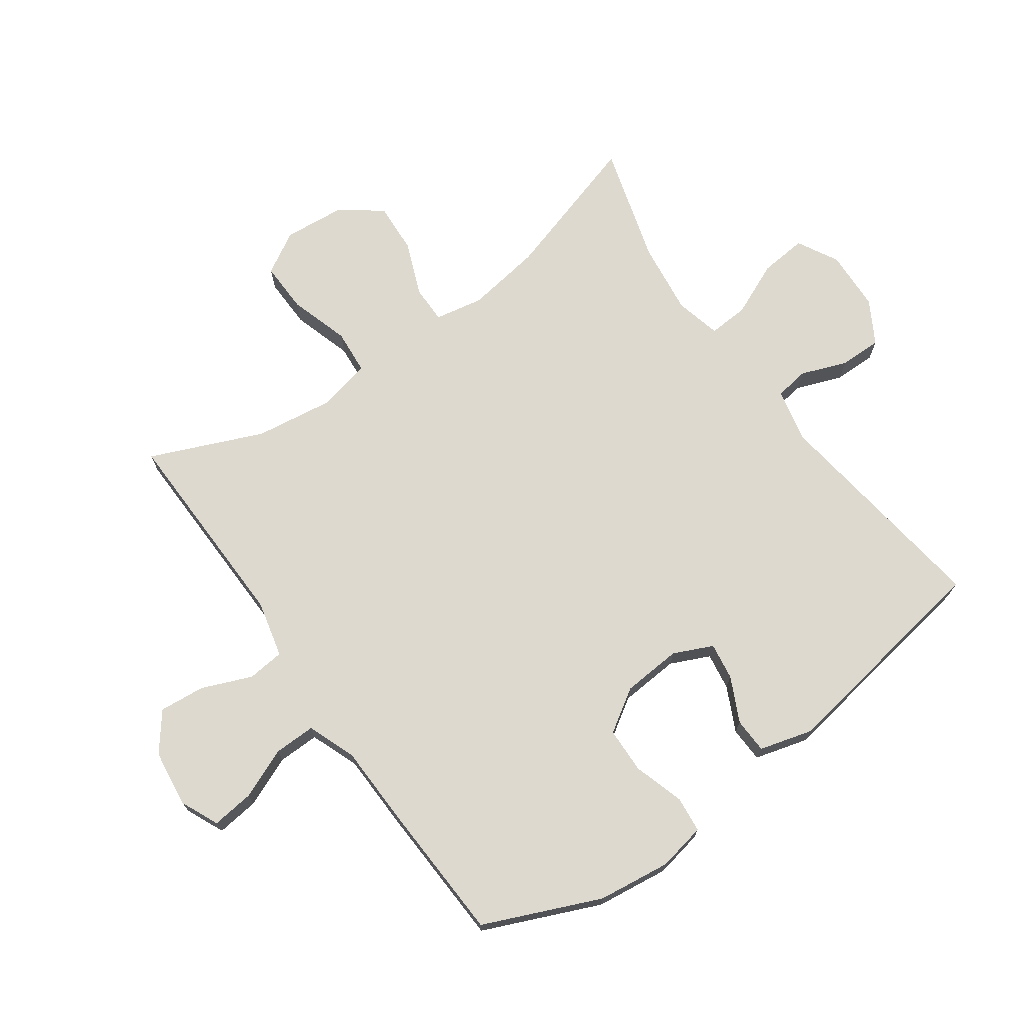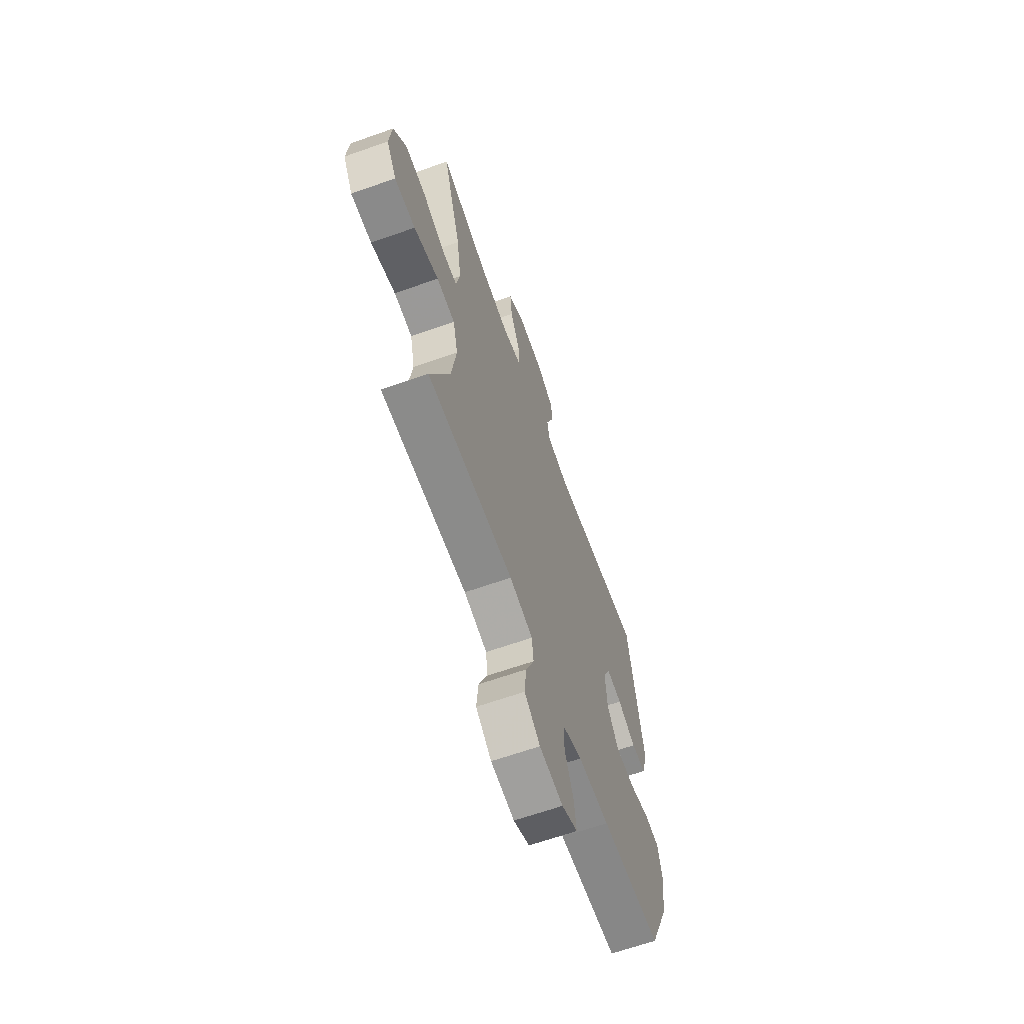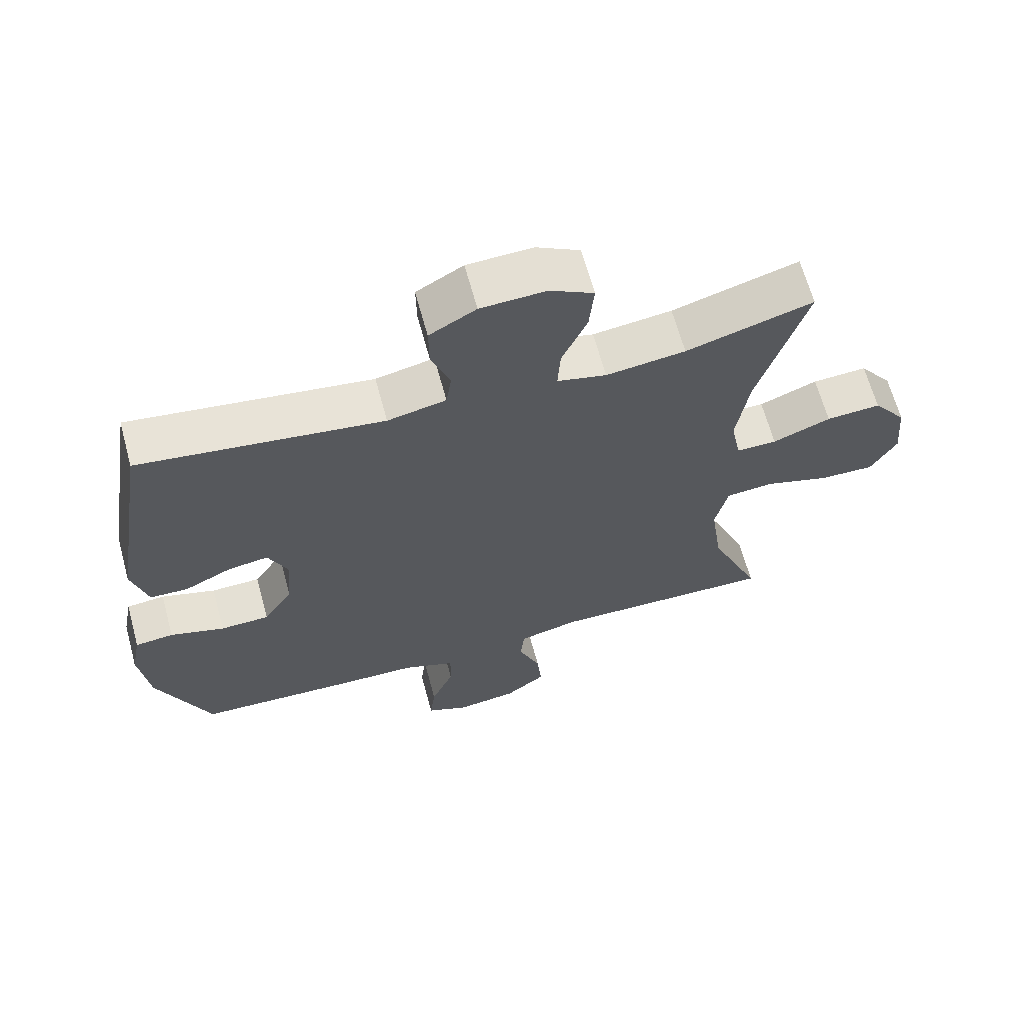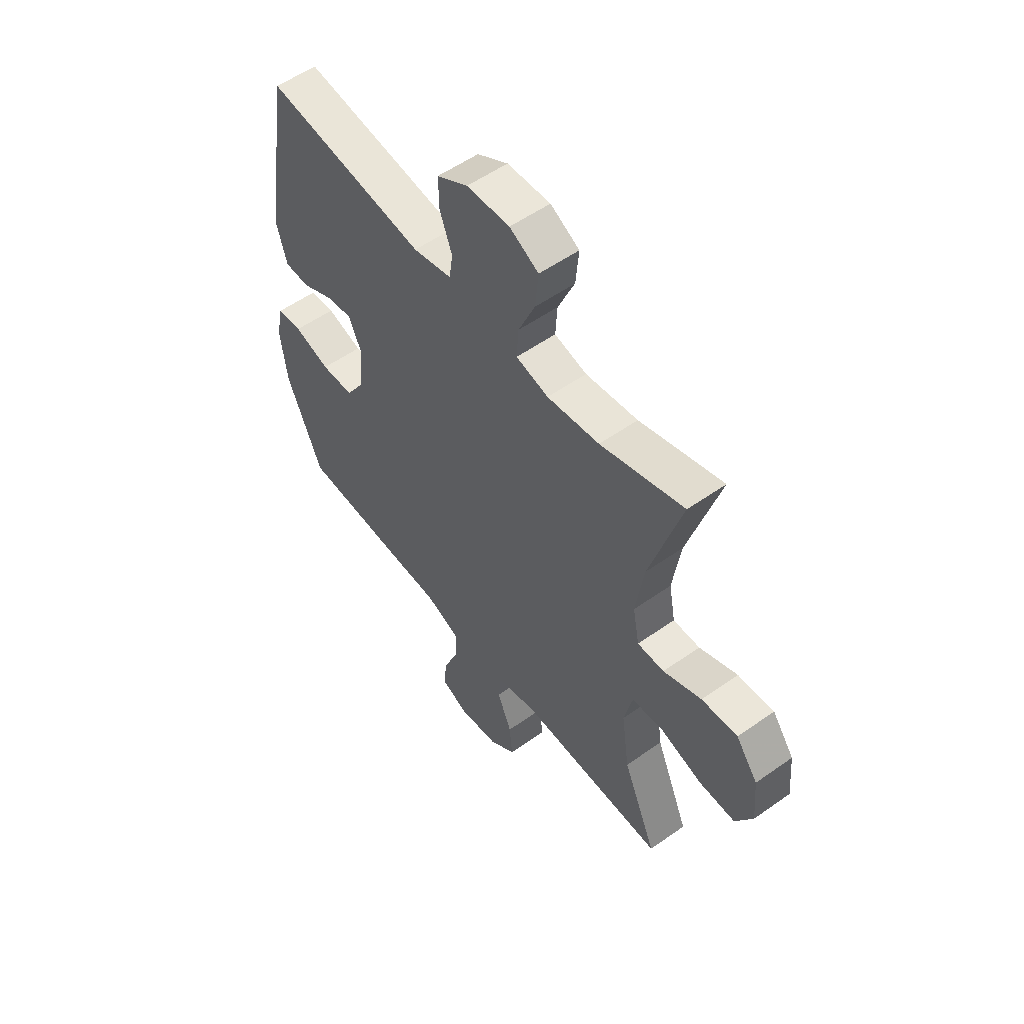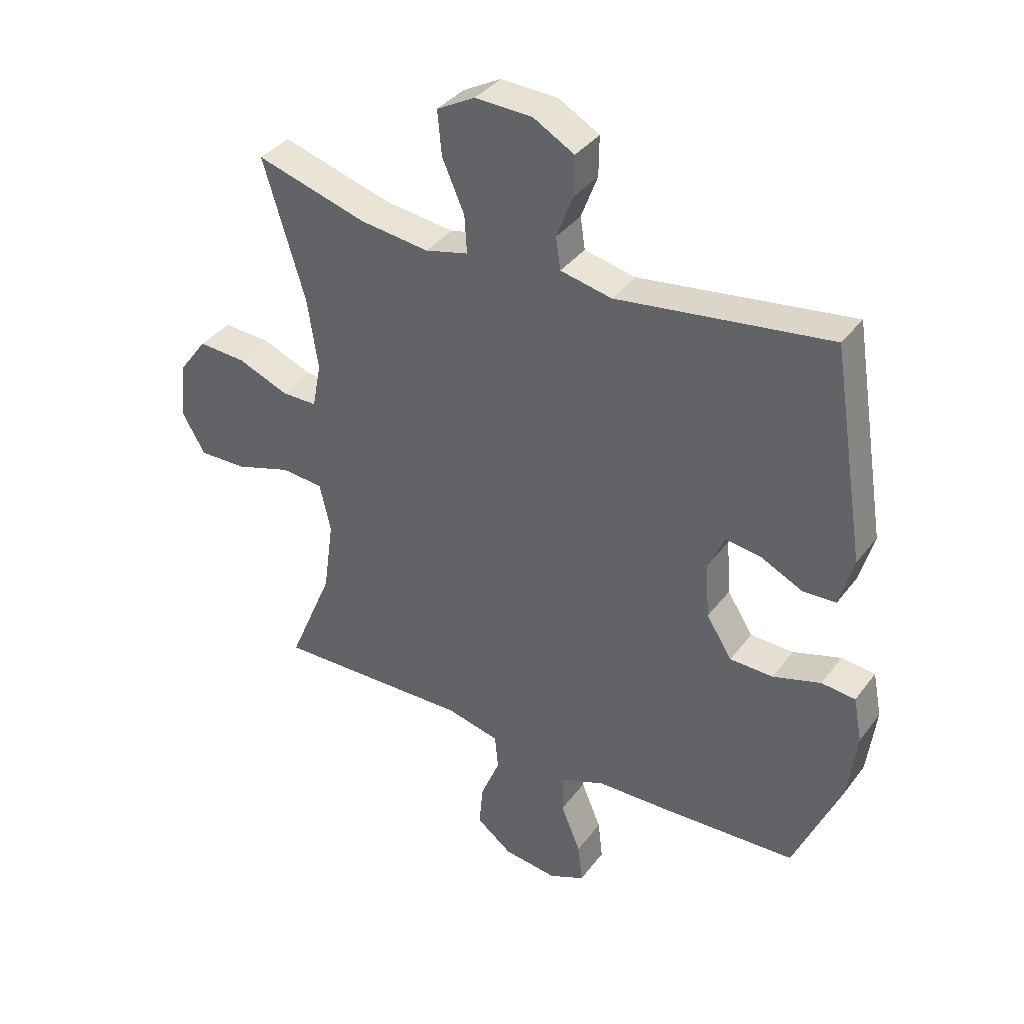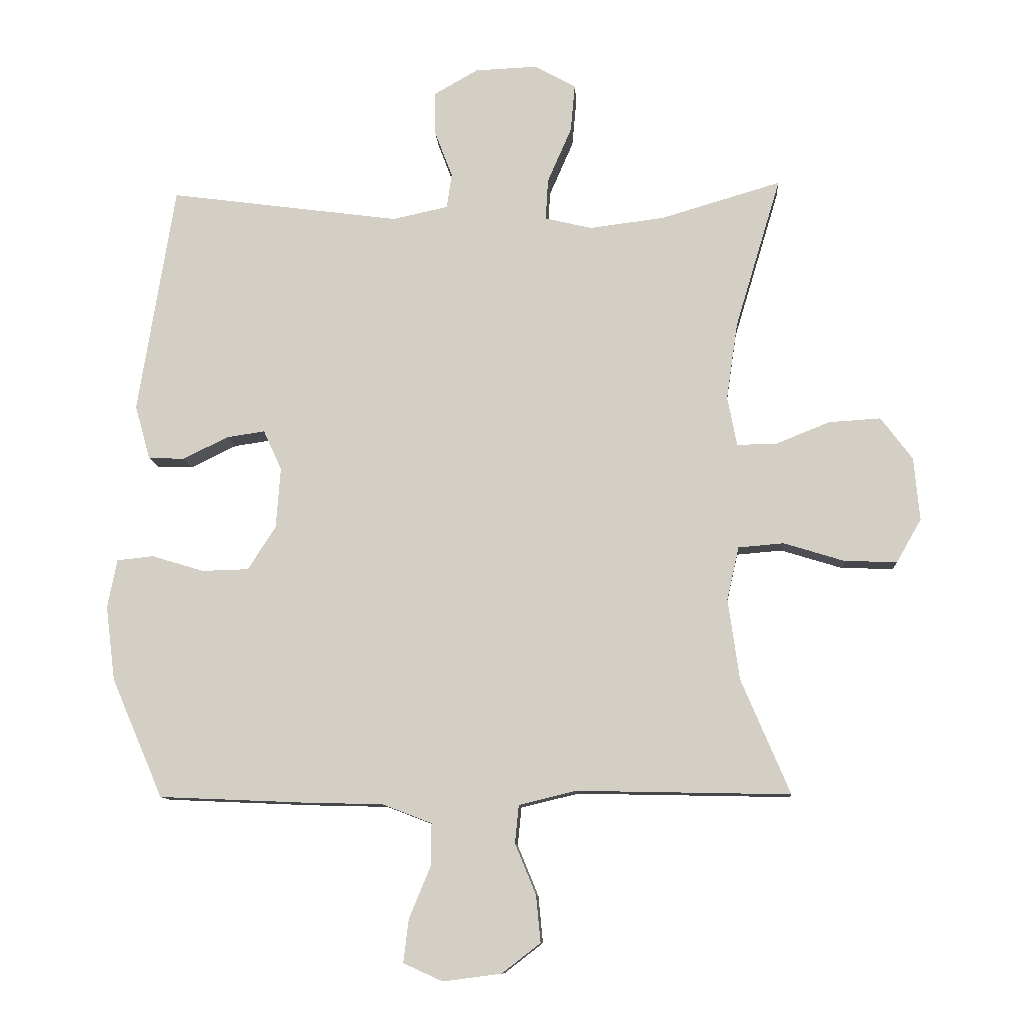
<metadata>
{"format":"obj","ext":"obj","renderer":"f3d","projection":"perspective","resolution":1024,"background":"white","views":[{"elev":71.6,"azim":-125.5,"up":"+Y"},{"elev":-64.8,"azim":109.6,"up":"+Z"},{"elev":65.0,"azim":-15.2,"up":"+Z"},{"elev":54.9,"azim":53.2,"up":"+Z"},{"elev":36.9,"azim":-147.8,"up":"+Z"},{"elev":-10.5,"azim":3.7,"up":"+Z"}]}
</metadata>
<code>
v -0.5 0.07 0.5
v -0.135 0.07 0.451
v -0.047 0.07 0.47
v -0.039 0.07 0.525
v -0.067 0.07 0.599
v -0.068 0.07 0.667
v 0.002 0.07 0.707
v 0.1 0.07 0.711
v 0.166 0.07 0.675
v 0.159 0.07 0.599
v 0.121 0.07 0.512
v 0.117 0.07 0.447
v 0.191 0.07 0.429
v 0.31 0.07 0.444
v 0.5 0.07 0.5
v 0.428 0.07 0.261
v 0.41 0.07 0.139
v 0.425 0.07 0.061
v 0.486 0.07 0.061
v 0.573 0.07 0.096
v 0.655 0.07 0.101
v 0.705 0.07 0.034
v 0.714 0.07 -0.065
v 0.675 0.07 -0.133
v 0.593 0.07 -0.131
v 0.496 0.07 -0.101
v 0.424 0.07 -0.107
v 0.405 0.07 -0.191
v 0.423 0.07 -0.319
v 0.5 0.07 -0.5
v 0.163 0.07 -0.493
v 0.072 0.07 -0.515
v 0.066 0.07 -0.575
v 0.099 0.07 -0.655
v 0.106 0.07 -0.729
v 0.045 0.07 -0.776
v -0.047 0.07 -0.788
v -0.109 0.07 -0.76
v -0.101 0.07 -0.692
v -0.067 0.07 -0.61
v -0.066 0.07 -0.543
v -0.144 0.07 -0.513
v -0.266 0.07 -0.51
v -0.5 0.07 -0.5
v -0.581 0.07 -0.312
v -0.596 0.07 -0.194
v -0.581 0.07 -0.117
v -0.523 0.07 -0.111
v -0.441 0.07 -0.136
v -0.367 0.07 -0.134
v -0.323 0.07 -0.065
v -0.316 0.07 0.031
v -0.345 0.07 0.094
v -0.405 0.07 0.085
v -0.477 0.07 0.05
v -0.534 0.07 0.052
v -0.558 0.07 0.138
v -0.5 0 0.5
v -0.135 0 0.451
v -0.047 0 0.47
v -0.039 0 0.525
v -0.067 0 0.599
v -0.068 0 0.667
v 0.002 0 0.707
v 0.1 0 0.711
v 0.166 0 0.675
v 0.159 0 0.599
v 0.121 0 0.512
v 0.117 0 0.447
v 0.191 0 0.429
v 0.31 0 0.444
v 0.5 0 0.5
v 0.428 0 0.261
v 0.41 0 0.139
v 0.425 0 0.061
v 0.486 0 0.061
v 0.573 0 0.096
v 0.655 0 0.101
v 0.705 0 0.034
v 0.714 0 -0.065
v 0.675 0 -0.133
v 0.593 0 -0.131
v 0.496 0 -0.101
v 0.424 0 -0.107
v 0.405 0 -0.191
v 0.423 0 -0.319
v 0.5 0 -0.5
v 0.163 0 -0.493
v 0.072 0 -0.515
v 0.066 0 -0.575
v 0.099 0 -0.655
v 0.106 0 -0.729
v 0.045 0 -0.776
v -0.047 0 -0.788
v -0.109 0 -0.76
v -0.101 0 -0.692
v -0.067 0 -0.61
v -0.066 0 -0.543
v -0.144 0 -0.513
v -0.266 0 -0.51
v -0.5 0 -0.5
v -0.581 0 -0.312
v -0.596 0 -0.194
v -0.581 0 -0.117
v -0.523 0 -0.111
v -0.441 0 -0.136
v -0.367 0 -0.134
v -0.323 0 -0.065
v -0.316 0 0.031
v -0.345 0 0.094
v -0.405 0 0.085
v -0.477 0 0.05
v -0.534 0 0.052
v -0.558 0 0.138
f 57 1 2
f 56 57 2
f 55 56 2
f 54 55 2
f 53 54 2 3
f 52 53 3
f 51 52 3
f 47 48 49
f 46 47 49
f 45 46 49
f 44 45 49
f 43 44 49
f 42 43 49
f 41 42 49 50
f 38 39 40
f 37 38 40
f 36 37 40
f 35 36 40
f 34 35 40
f 33 34 40
f 32 33 40 41
f 41 50 51
f 32 41 51
f 31 32 51
f 24 25 26
f 23 24 26
f 22 23 26
f 21 22 26
f 20 21 26
f 19 20 26
f 18 19 26 27
f 17 18 27 28
f 14 15 16
f 13 14 16 17
f 12 13 17 28
f 9 10 11
f 8 9 11
f 7 8 11
f 6 7 11
f 5 6 11
f 4 5 11
f 3 4 11 12
f 31 51 3
f 30 31 3
f 29 30 3
f 3 12 28 29
f 59 58 114
f 59 114 113
f 59 113 112
f 59 112 111
f 60 59 111 110
f 60 110 109
f 60 109 108
f 106 105 104
f 106 104 103
f 106 103 102
f 106 102 101
f 106 101 100
f 106 100 99
f 107 106 99 98
f 97 96 95
f 97 95 94
f 97 94 93
f 97 93 92
f 97 92 91
f 97 91 90
f 98 97 90 89
f 108 107 98
f 108 98 89
f 108 89 88
f 83 82 81
f 83 81 80
f 83 80 79
f 83 79 78
f 83 78 77
f 83 77 76
f 84 83 76 75
f 85 84 75 74
f 73 72 71
f 74 73 71 70
f 85 74 70 69
f 68 67 66
f 68 66 65
f 68 65 64
f 68 64 63
f 68 63 62
f 68 62 61
f 69 68 61 60
f 60 108 88
f 60 88 87
f 60 87 86
f 86 85 69 60
f 1 58 59 2
f 2 59 60 3
f 3 60 61 4
f 4 61 62 5
f 5 62 63 6
f 6 63 64 7
f 7 64 65 8
f 8 65 66 9
f 9 66 67 10
f 10 67 68 11
f 11 68 69 12
f 12 69 70 13
f 13 70 71 14
f 14 71 72 15
f 15 72 73 16
f 16 73 74 17
f 17 74 75 18
f 18 75 76 19
f 19 76 77 20
f 20 77 78 21
f 21 78 79 22
f 22 79 80 23
f 23 80 81 24
f 24 81 82 25
f 25 82 83 26
f 26 83 84 27
f 27 84 85 28
f 28 85 86 29
f 29 86 87 30
f 30 87 88 31
f 31 88 89 32
f 32 89 90 33
f 33 90 91 34
f 34 91 92 35
f 35 92 93 36
f 36 93 94 37
f 37 94 95 38
f 38 95 96 39
f 39 96 97 40
f 40 97 98 41
f 41 98 99 42
f 42 99 100 43
f 43 100 101 44
f 44 101 102 45
f 45 102 103 46
f 46 103 104 47
f 47 104 105 48
f 48 105 106 49
f 49 106 107 50
f 50 107 108 51
f 51 108 109 52
f 52 109 110 53
f 53 110 111 54
f 54 111 112 55
f 55 112 113 56
f 56 113 114 57
f 57 114 58 1

</code>
